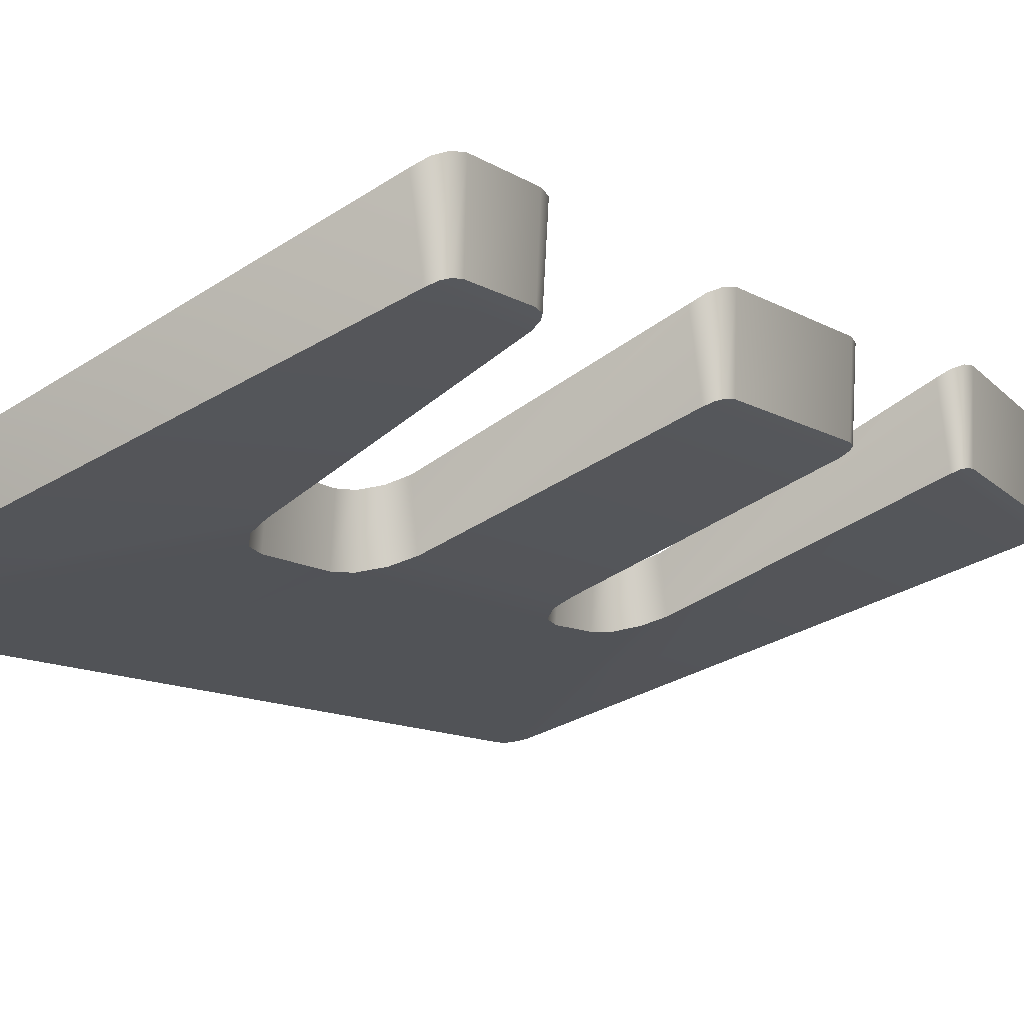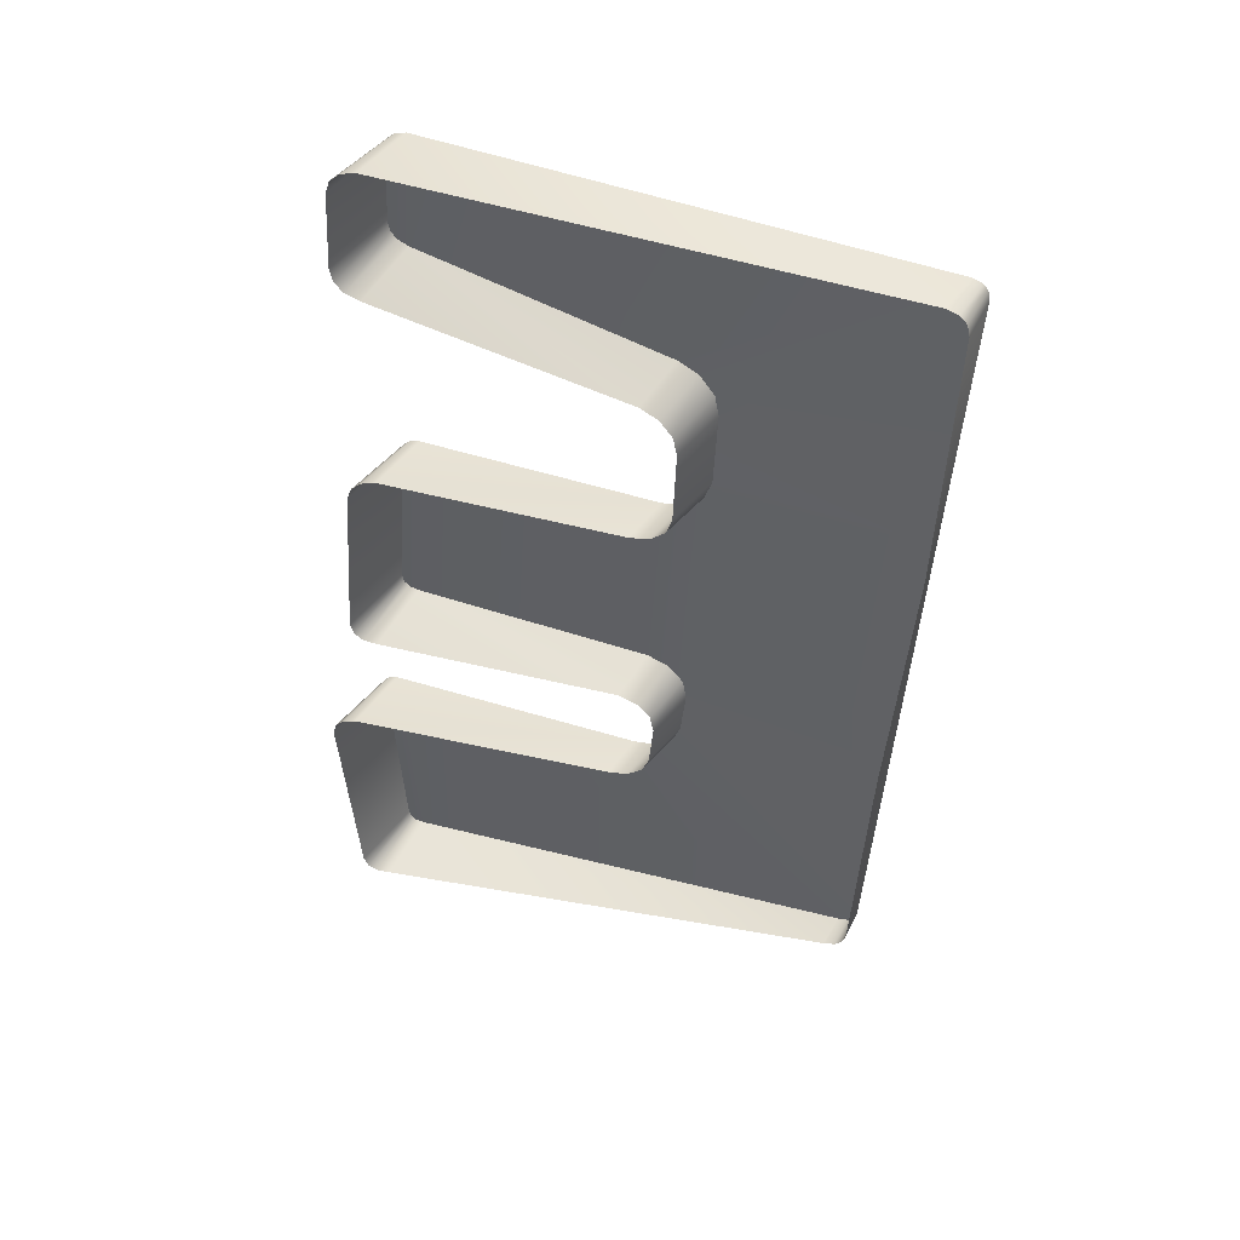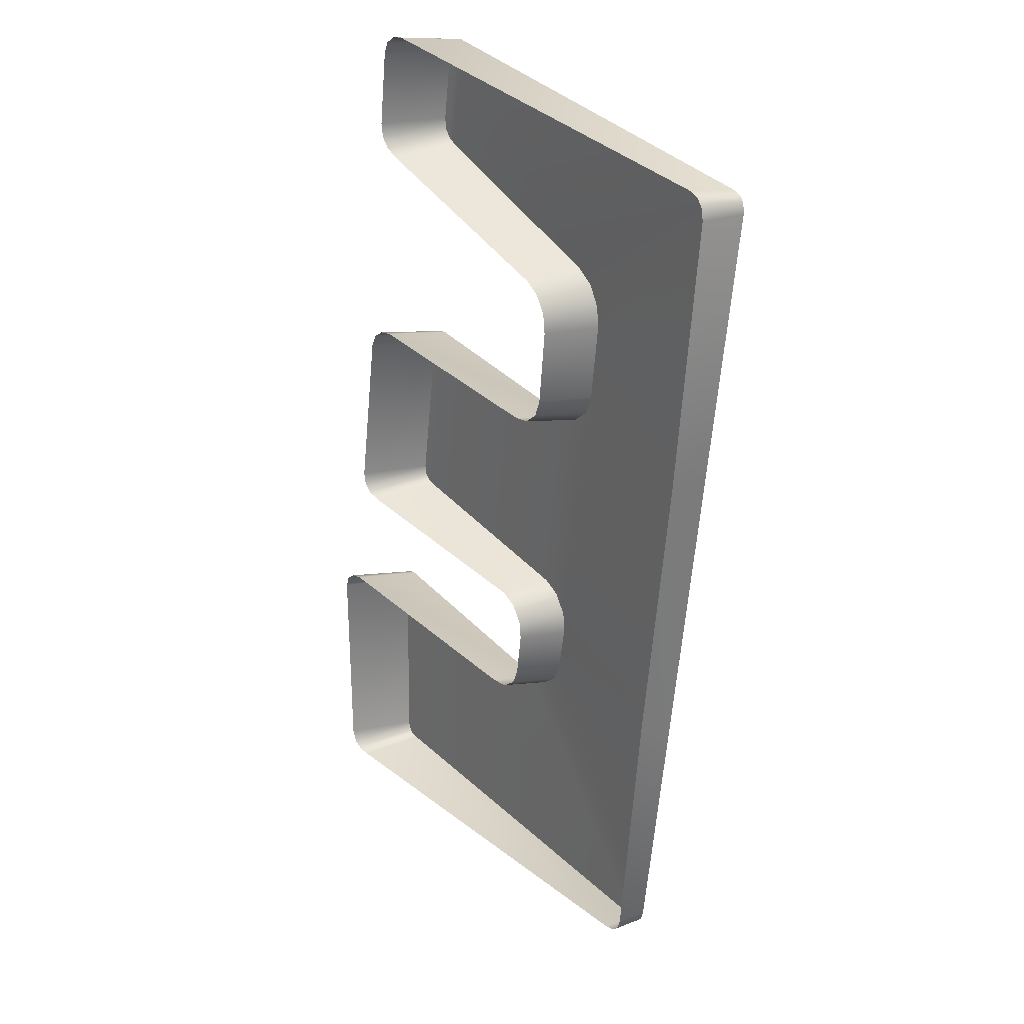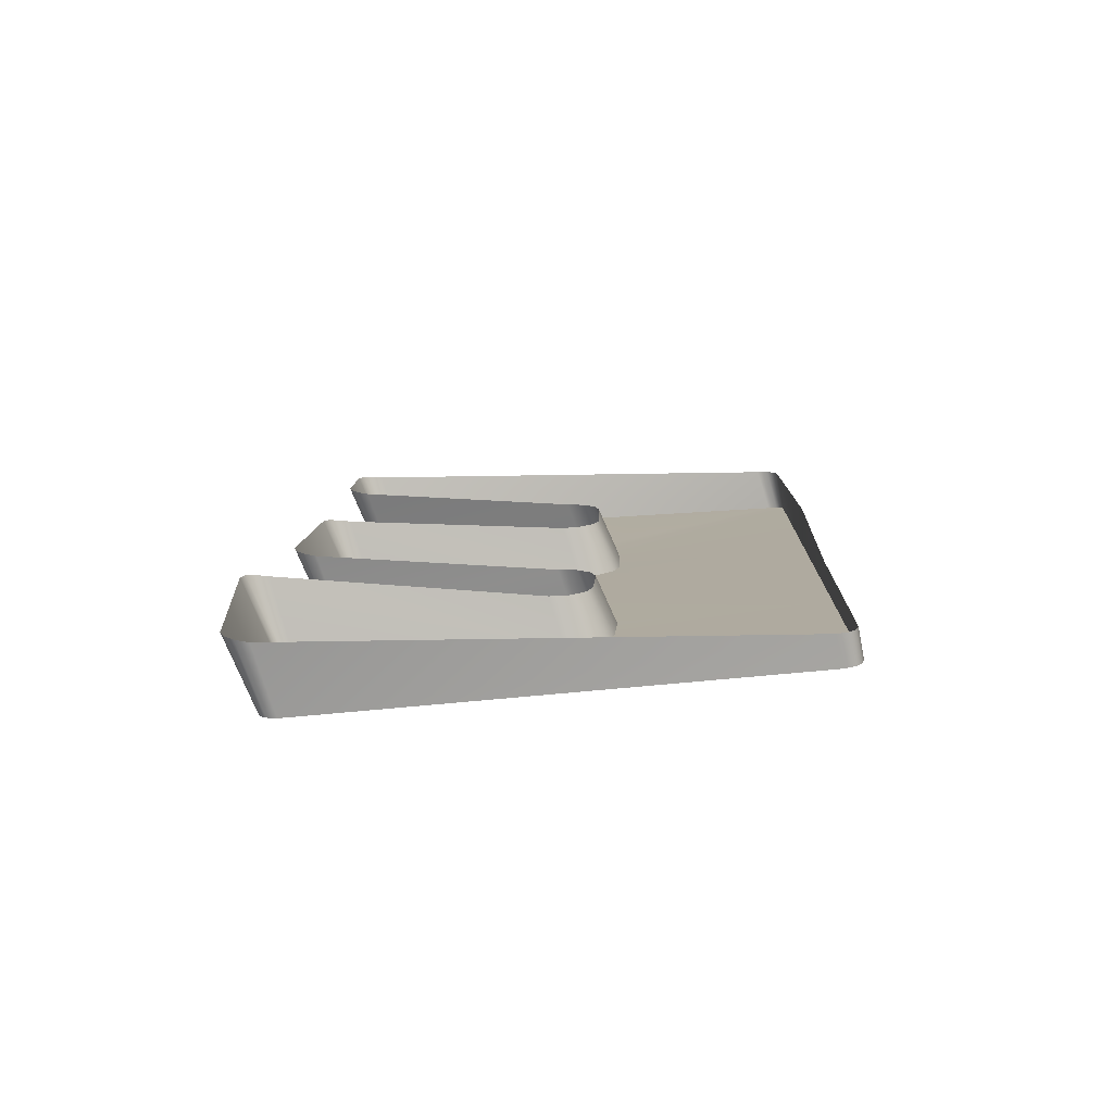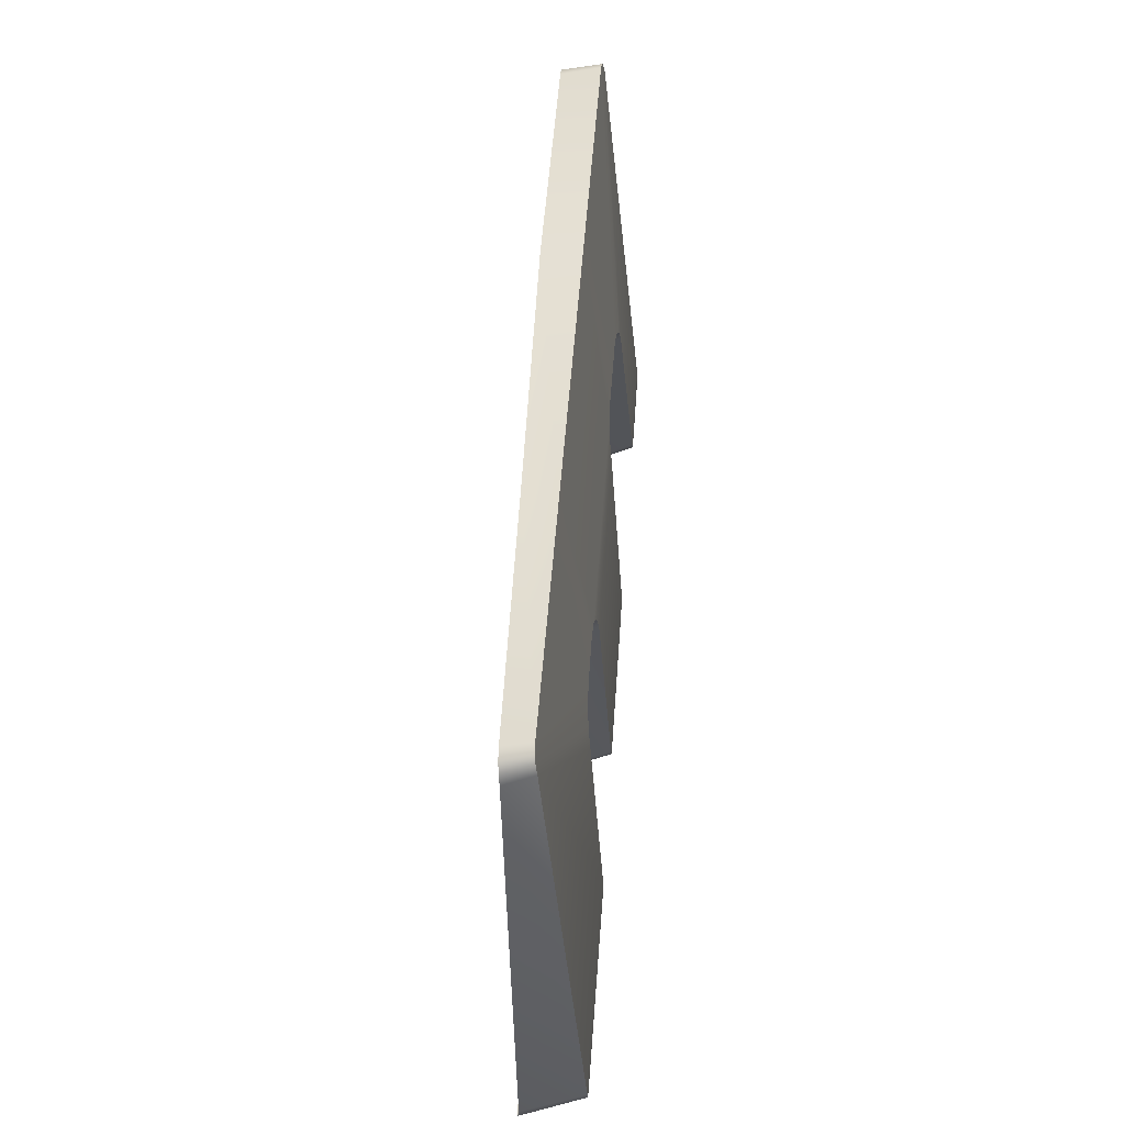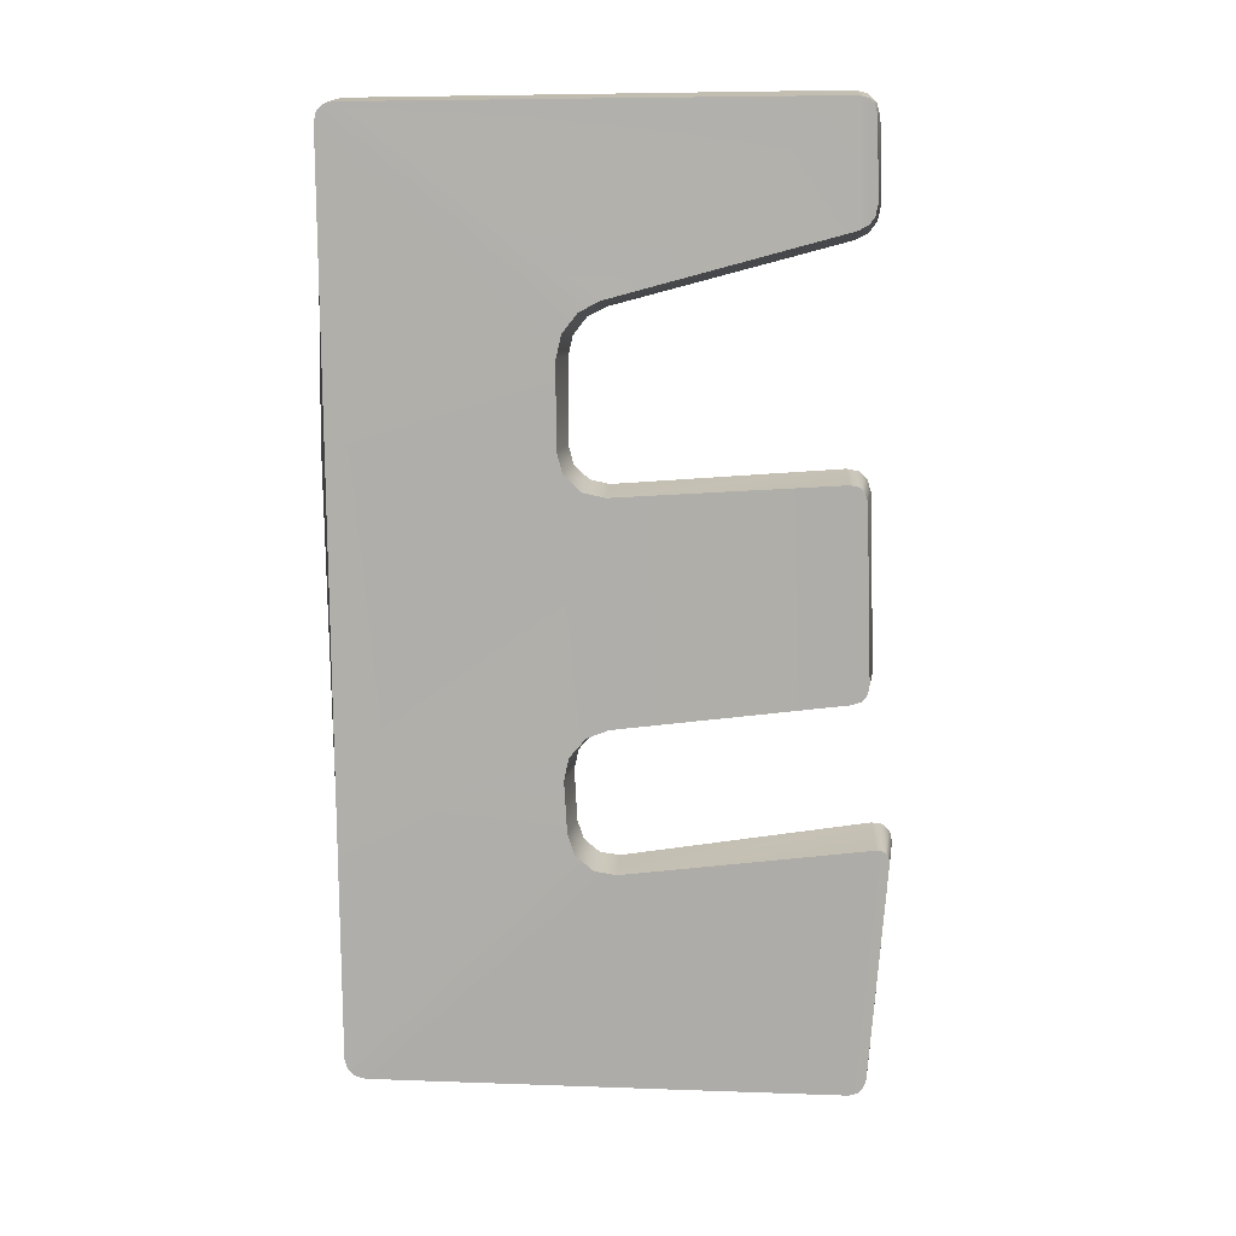
<metadata>
{"format":"obj","ext":"obj","renderer":"f3d","projection":"perspective","resolution":1024,"background":"white","views":[{"elev":-15.3,"azim":30.0,"up":"+Y"},{"elev":53.4,"azim":-145.6,"up":"+Z"},{"elev":32.4,"azim":-108.5,"up":"+Z"},{"elev":-75.8,"azim":-160.6,"up":"+Z"},{"elev":-40.2,"azim":-68.6,"up":"+Z"},{"elev":8.0,"azim":5.1,"up":"+Z"}]}
</metadata>
<code>
g CB-Letter_8
v 1.721 -4.051 5.896
v 1.716 -4.06 5.999
v 1.719 -4.058 5.988
v 1.718 -4.05 5.882
v 1.71 -4.063 6.005
v 1.712 -4.052 5.873
v 1.699 -4.067 6.007
v 1.7 -4.056 5.867
v 1.432 -4.136 5.793
v 1.169 -4.215 5.993
v 1.409 -4.141 5.781
v 1.158 -4.217 5.99
v 1.152 -4.218 5.984
v 1.392 -4.144 5.759
v 1.149 -4.217 5.973
v 1.386 -4.144 5.732
v 1.148 -4.191 5.644
v 1.385 -4.136 5.636
v 1.392 -4.133 5.611
v 1.148 -4.162 5.267
v 1.394 -4.108 5.301
v 1.413 -4.104 5.322
v 1.389 -4.107 5.275
v 1.411 -4.126 5.591
v 1.392 -4.102 5.215
v 1.437 -4.098 5.33
v 1.148 -4.138 4.964
v 1.436 -4.118 5.585
v 1.399 -4.098 5.19
v 1.702 -4.015 5.347
v 1.151 -4.137 4.952
v 1.695 -4.037 5.594
v 1.712 -4.012 5.351
v 1.706 -4.032 5.591
v 1.718 -4.01 5.357
v 1.712 -4.03 5.586
v 1.72 -4.01 5.369
v 1.715 -4.028 5.575
v 1.42 -4.091 5.171
v 1.157 -4.135 4.945
v 1.169 -4.132 4.94
v 1.445 -4.083 5.165
v 1.731 -3.991 5.177
v 1.704 -3.978 4.884
v 1.714 -3.975 4.885
v 1.74 -3.988 5.174
v 1.72 -3.973 4.891
v 1.744 -3.986 5.17
v 1.723 -3.973 4.901
v 1.746 -3.984 5.16
v 1.396 -4.075 5.756
v 1.409 -4.141 5.781
v 1.411 -4.072 5.776
v 1.392 -4.144 5.759
v 1.391 -4.075 5.733
v 1.386 -4.144 5.732
v 1.39 -4.069 5.639
v 1.385 -4.136 5.636
v 1.396 -4.066 5.617
v 1.392 -4.133 5.611
v 1.413 -4.06 5.6
v 1.411 -4.126 5.591
v 1.434 -4.053 5.595
v 1.436 -4.118 5.585
v 1.691 -3.956 5.606
v 1.695 -4.037 5.594
v 1.706 -3.948 5.603
v 1.706 -4.032 5.591
v 1.715 -3.942 5.593
v 1.712 -4.03 5.586
v 1.719 -3.938 5.578
v 1.715 -4.028 5.575
v 1.725 -3.919 5.37
v 1.72 -4.01 5.369
v 1.721 -3.92 5.354
v 1.718 -4.01 5.357
v 1.712 -3.924 5.344
v 1.712 -4.012 5.351
v 1.698 -3.931 5.339
v 1.702 -4.015 5.347
v 1.436 -4.037 5.324
v 1.437 -4.098 5.33
v 1.415 -4.042 5.317
v 1.413 -4.104 5.322
v 1.399 -4.046 5.299
v 1.394 -4.108 5.301
v 1.394 -4.046 5.276
v 1.389 -4.107 5.275
v 1.396 -4.042 5.217
v 1.392 -4.102 5.215
v 1.403 -4.039 5.195
v 1.399 -4.098 5.19
v 1.421 -4.032 5.179
v 1.42 -4.091 5.171
v 1.443 -4.024 5.174
v 1.445 -4.083 5.165
v 1.727 -3.905 5.19
v 1.731 -3.991 5.177
v 1.74 -3.898 5.186
v 1.74 -3.988 5.174
v 1.748 -3.893 5.177
v 1.744 -3.986 5.17
v 1.751 -3.891 5.163
v 1.746 -3.984 5.16
v 1.728 -3.883 4.9
v 1.723 -3.973 4.901
v 1.723 -3.885 4.886
v 1.72 -3.973 4.891
v 1.713 -3.889 4.877
v 1.714 -3.975 4.885
v 1.699 -3.896 4.875
v 1.704 -3.978 4.884
v 1.167 -4.094 4.936
v 1.169 -4.132 4.94
v 1.154 -4.098 4.941
v 1.157 -4.135 4.945
v 1.146 -4.101 4.95
v 1.151 -4.137 4.952
v 1.142 -4.102 4.964
v 1.148 -4.138 4.964
v 1.142 -4.122 5.294
v 1.148 -4.162 5.267
v 1.135 -4.143 5.643
v 1.148 -4.191 5.644
v 1.141 -4.166 5.975
v 1.149 -4.217 5.973
v 1.145 -4.165 5.988
v 1.152 -4.218 5.984
v 1.153 -4.164 5.997
v 1.158 -4.217 5.99
v 1.166 -4.16 6.001
v 1.169 -4.215 5.993
v 1.695 -3.987 6.019
v 1.699 -4.067 6.007
v 1.709 -3.98 6.016
v 1.71 -4.063 6.005
v 1.719 -3.975 6.006
v 1.716 -4.06 5.999
v 1.723 -3.972 5.991
v 1.719 -4.058 5.988
v 1.725 -3.965 5.897
v 1.721 -4.051 5.896
v 1.722 -3.965 5.88
v 1.718 -4.05 5.882
v 1.713 -3.968 5.867
v 1.712 -4.052 5.873
v 1.698 -3.974 5.859
v 1.7 -4.056 5.867
v 1.432 -4.067 5.787
v 1.432 -4.136 5.793
v 1.411 -4.072 5.776
v 1.409 -4.141 5.781
g CB-Letter_8_0
f 3 2 1
f 2 4 1
f 2 5 4
f 5 6 4
f 5 7 6
f 7 8 6
f 8 7 9
f 7 10 9
f 9 10 11
f 10 12 11
f 12 13 11
f 13 14 11
f 13 15 14
f 15 16 14
f 15 17 16
f 17 18 16
f 18 17 19
f 17 20 19
f 20 21 19
f 21 22 19
f 21 20 23
f 22 24 19
f 25 23 20
f 22 26 24
f 27 25 20
f 26 28 24
f 29 25 27
f 28 26 30
f 31 29 27
f 32 28 30
f 32 30 33
f 34 32 33
f 34 33 35
f 36 34 35
f 36 35 37
f 38 36 37
f 39 29 31
f 40 39 31
f 39 40 41
f 42 39 41
f 43 42 41
f 44 43 41
f 43 44 45
f 46 43 45
f 46 45 47
f 48 46 47
f 48 47 49
f 50 48 49
f 53 52 51
f 52 54 51
f 51 54 55
f 54 56 55
f 55 56 57
f 56 58 57
f 57 58 59
f 58 60 59
f 59 60 61
f 60 62 61
f 61 62 63
f 62 64 63
f 63 64 65
f 64 66 65
f 65 66 67
f 66 68 67
f 67 68 69
f 68 70 69
f 69 70 71
f 70 72 71
f 71 72 73
f 72 74 73
f 73 74 75
f 74 76 75
f 75 76 77
f 76 78 77
f 77 78 79
f 78 80 79
f 79 80 81
f 80 82 81
f 81 82 83
f 82 84 83
f 83 84 85
f 84 86 85
f 85 86 87
f 86 88 87
f 87 88 89
f 88 90 89
f 89 90 91
f 90 92 91
f 91 92 93
f 92 94 93
f 93 94 95
f 94 96 95
f 95 96 97
f 96 98 97
f 97 98 99
f 98 100 99
f 99 100 101
f 100 102 101
f 101 102 103
f 102 104 103
f 103 104 105
f 104 106 105
f 105 106 107
f 106 108 107
f 107 108 109
f 108 110 109
f 109 110 111
f 110 112 111
f 111 112 113
f 112 114 113
f 113 114 115
f 114 116 115
f 115 116 117
f 116 118 117
f 117 118 119
f 118 120 119
f 119 120 121
f 120 122 121
f 121 122 123
f 122 124 123
f 123 124 125
f 124 126 125
f 125 126 127
f 126 128 127
f 127 128 129
f 128 130 129
f 129 130 131
f 130 132 131
f 131 132 133
f 132 134 133
f 133 134 135
f 134 136 135
f 135 136 137
f 136 138 137
f 137 138 139
f 138 140 139
f 139 140 141
f 140 142 141
f 141 142 143
f 142 144 143
f 143 144 145
f 144 146 145
f 145 146 147
f 146 148 147
f 147 148 149
f 148 150 149
f 149 150 151
f 150 152 151

</code>
